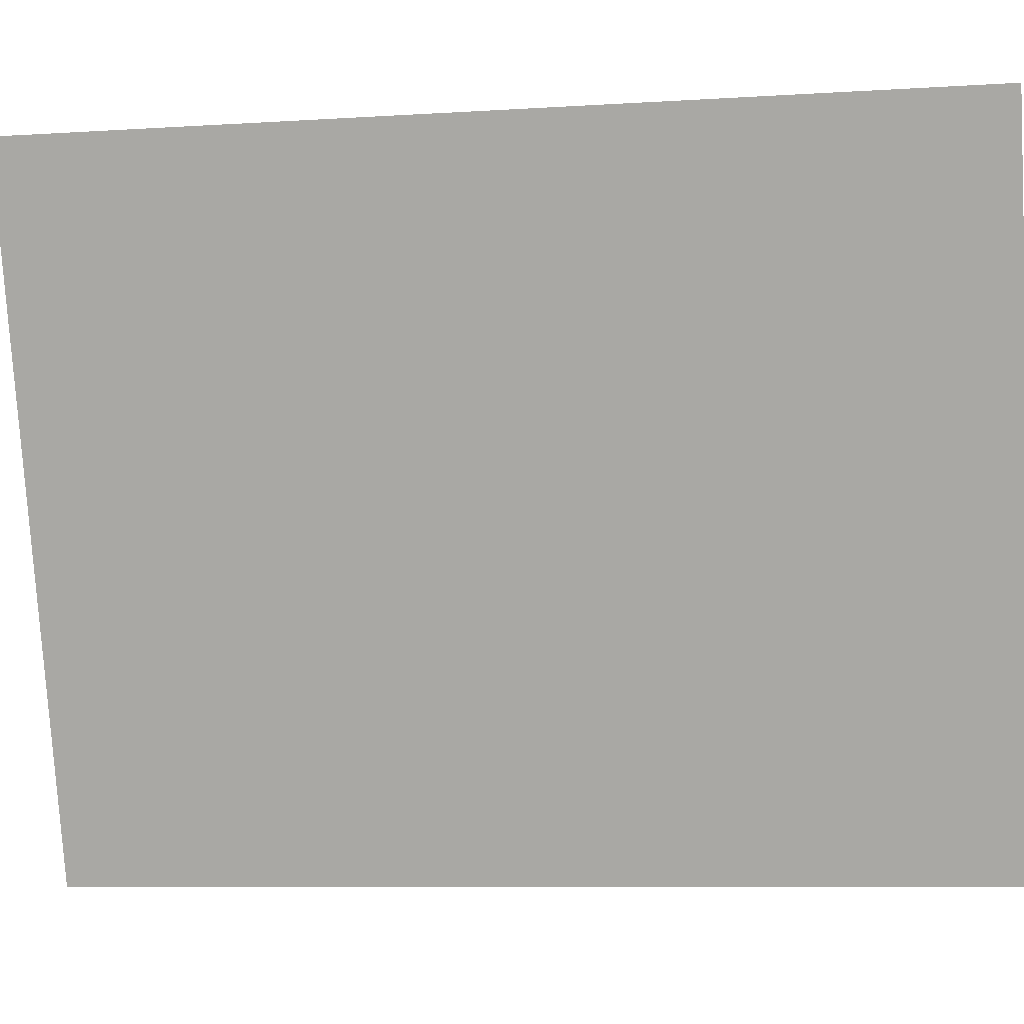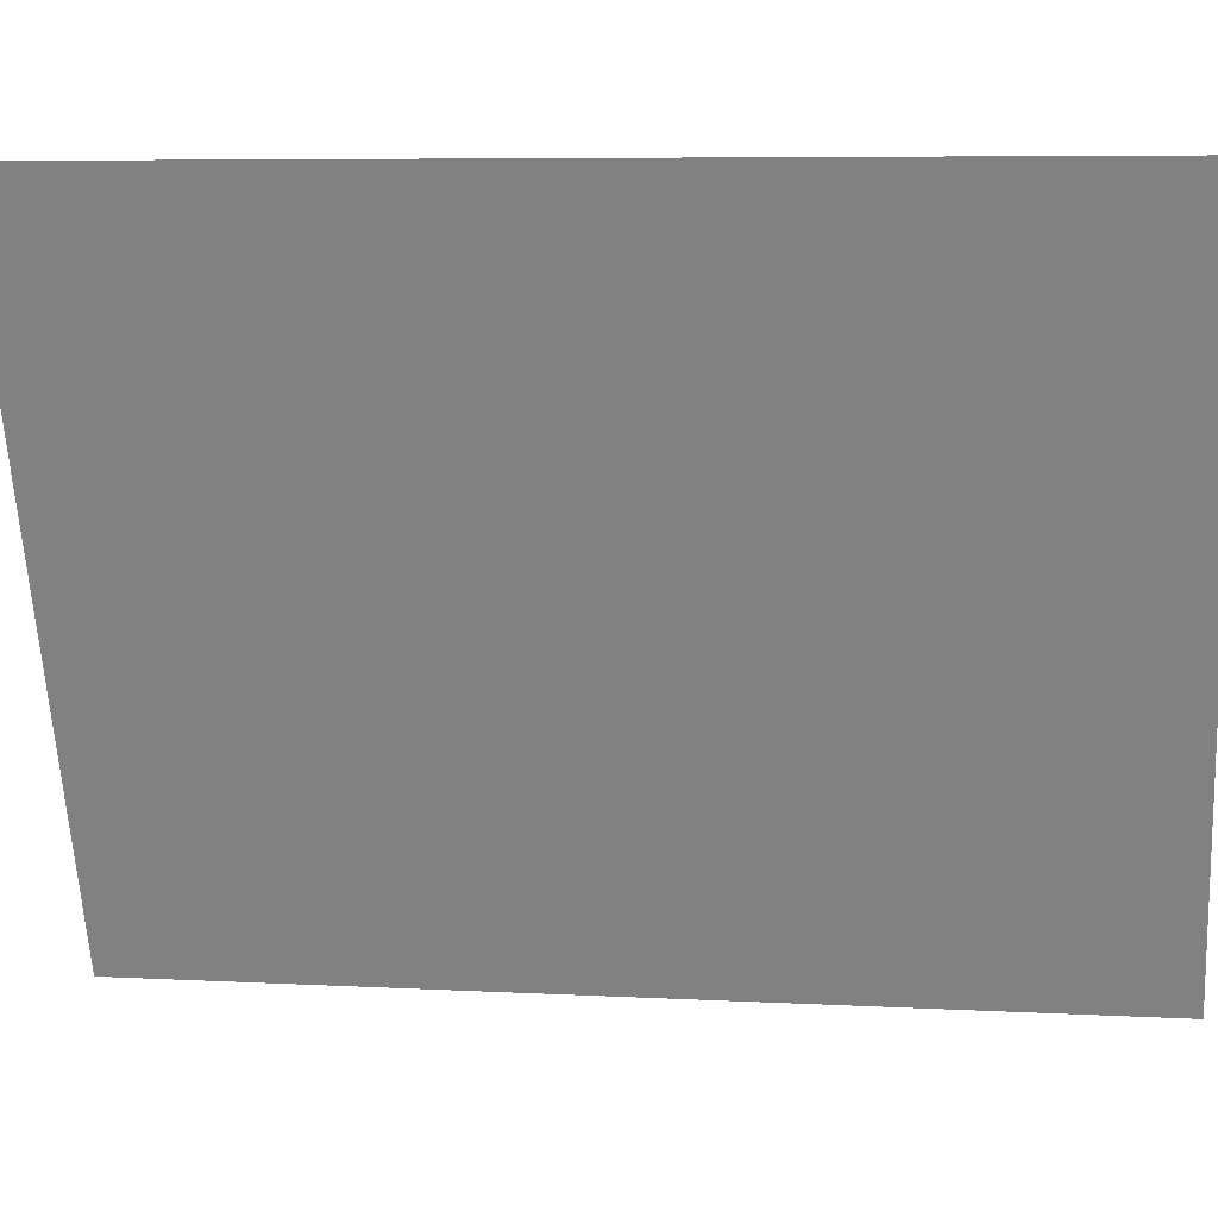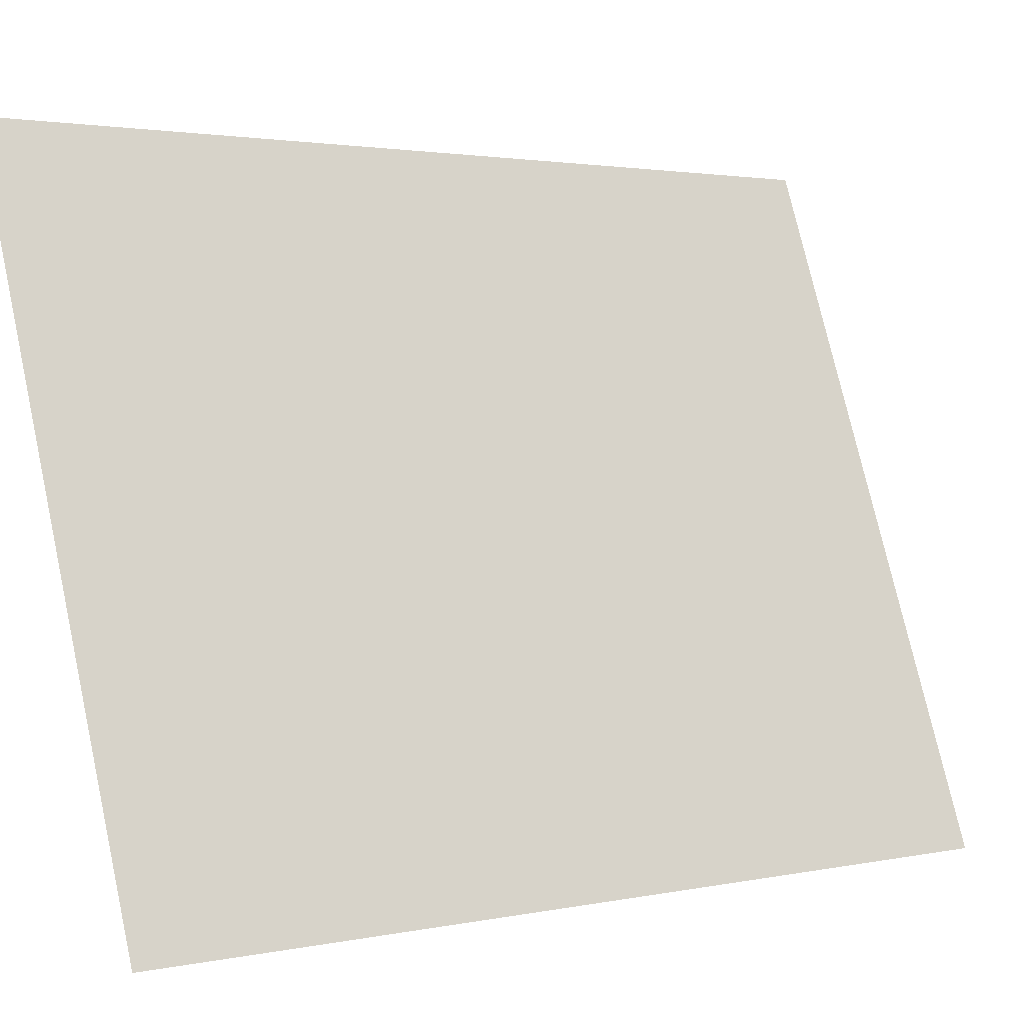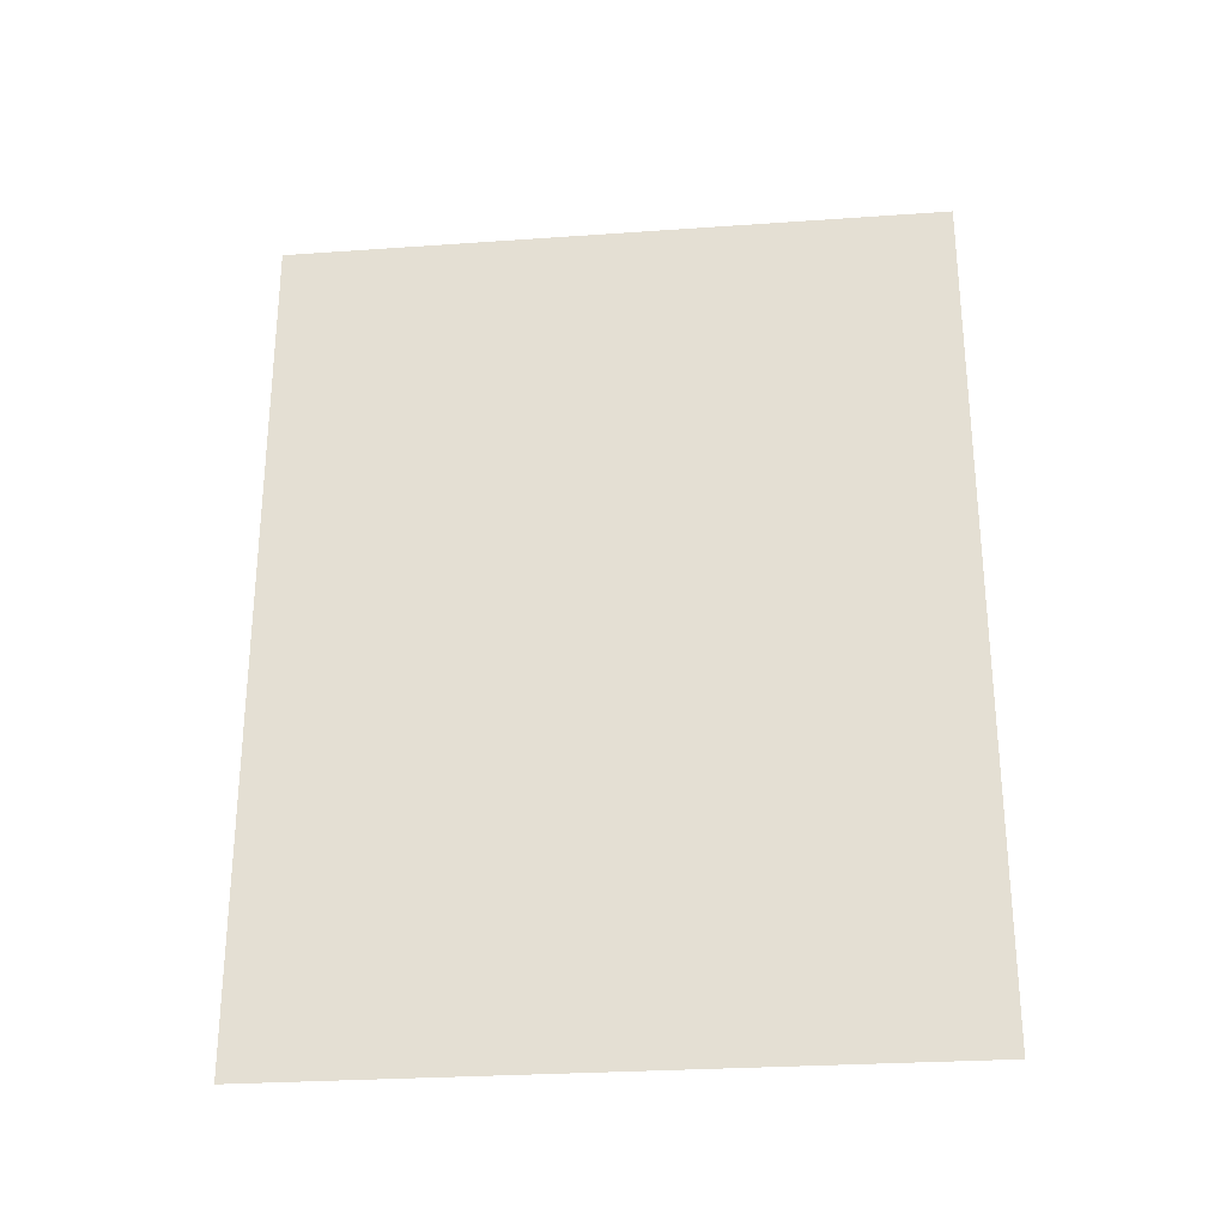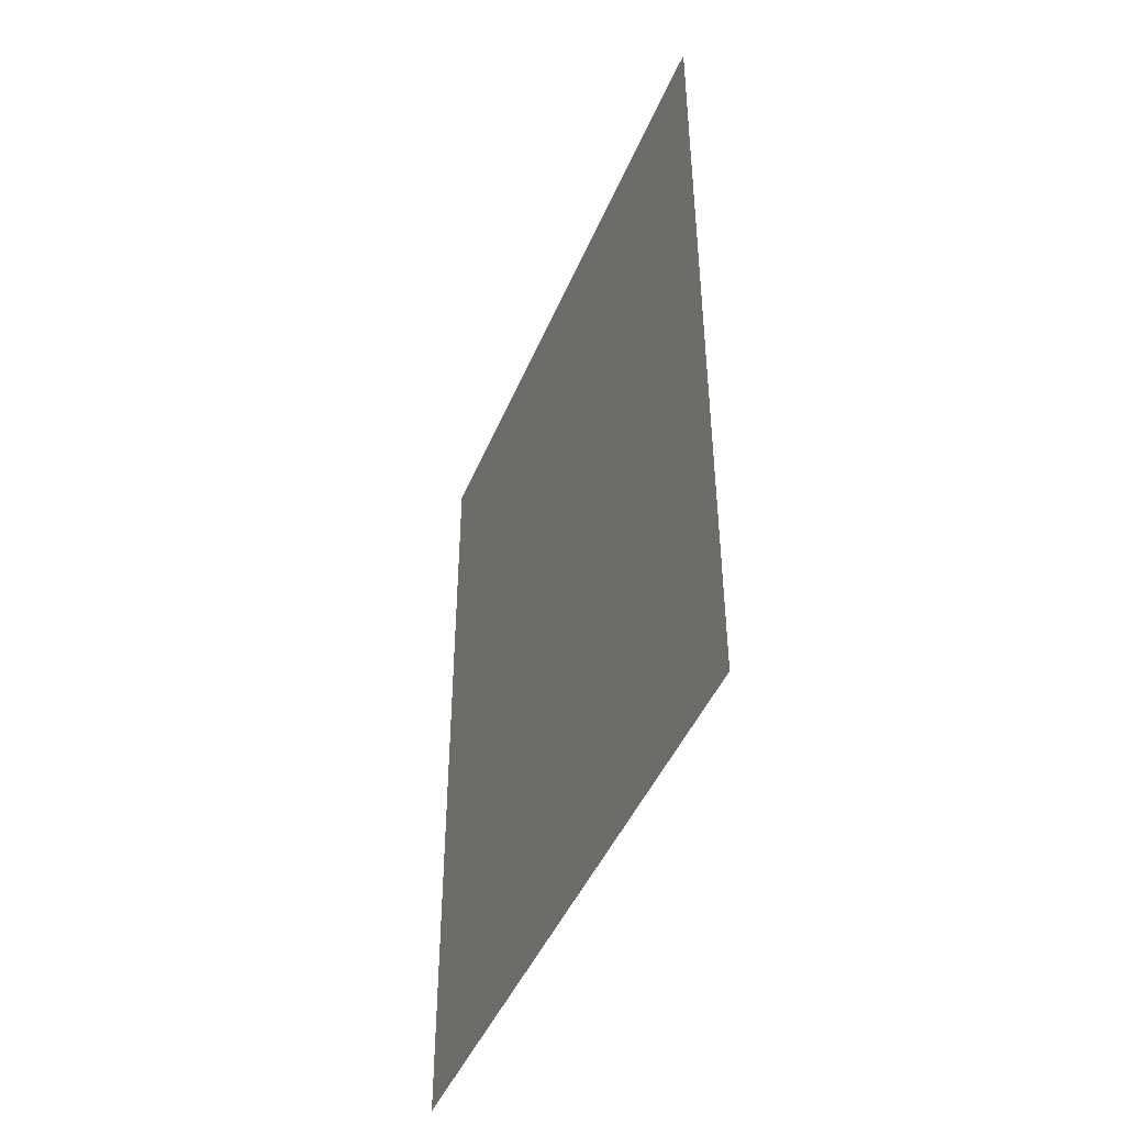
<metadata>
{"format":"obj","ext":"obj","renderer":"f3d","projection":"perspective","resolution":1024,"background":"white","views":[{"elev":-8.6,"azim":-80.4,"up":"+Z"},{"elev":7.0,"azim":-81.3,"up":"+Z"},{"elev":2.1,"azim":53.0,"up":"+Z"},{"elev":-27.8,"azim":-105.0,"up":"+Y"},{"elev":-45.1,"azim":137.1,"up":"+Y"}]}
</metadata>
<code>
o Monitor.001
v -13.44 -3.762 1.239
v -13.44 -3.768 1.239
v -13.44 -3.765 1.239
v -13.44 -3.76 1.241
v -13.44 -3.77 1.241
v -13.44 -3.773 1.243
v -13.44 -3.757 1.243
v -13.44 -3.756 1.246
v -13.44 -3.774 1.246
v -13.44 -3.755 1.249
v -13.44 -3.776 1.249
v -13.44 -3.776 1.252
v -13.44 -3.754 1.252
v -13.44 -3.755 1.256
v -13.44 -3.776 1.256
v -13.44 -3.774 1.259
v -13.44 -3.756 1.259
v -13.44 -3.757 1.262
v -13.44 -3.773 1.262
v -13.45 -3.76 1.264
v -13.45 -3.77 1.264
v -13.45 -3.768 1.266
v -13.45 -3.762 1.266
v -13.45 -3.765 1.266
v -13.39 -3.762 1.127
v -13.39 -3.768 1.127
v -13.39 -3.765 1.126
v -13.39 -3.76 1.128
v -13.39 -3.77 1.128
v -13.39 -3.773 1.13
v -13.39 -3.757 1.13
v -13.4 -3.774 1.133
v -13.4 -3.756 1.133
v -13.4 -3.755 1.136
v -13.4 -3.776 1.136
v -13.4 -3.776 1.14
v -13.4 -3.754 1.14
v -13.4 -3.755 1.144
v -13.4 -3.776 1.144
v -13.4 -3.774 1.147
v -13.4 -3.756 1.147
v -13.4 -3.757 1.15
v -13.4 -3.773 1.15
v -13.4 -3.77 1.152
v -13.4 -3.76 1.152
v -13.4 -3.768 1.153
v -13.4 -3.762 1.153
v -13.4 -3.765 1.154
v -13.38 -3.762 1.089
v -13.38 -3.768 1.089
v -13.38 -3.765 1.089
v -13.38 -3.76 1.091
v -13.38 -3.77 1.091
v -13.38 -3.773 1.093
v -13.38 -3.757 1.093
v -13.38 -3.756 1.096
v -13.38 -3.774 1.096
v -13.38 -3.755 1.099
v -13.38 -3.776 1.099
v -13.38 -3.776 1.102
v -13.38 -3.754 1.102
v -13.38 -3.755 1.106
v -13.38 -3.776 1.106
v -13.39 -3.774 1.109
v -13.39 -3.756 1.109
v -13.39 -3.757 1.112
v -13.39 -3.773 1.112
v -13.39 -3.76 1.114
v -13.39 -3.77 1.114
v -13.39 -3.768 1.116
v -13.39 -3.762 1.116
v -13.39 -3.765 1.116
v -13.42 -3.762 1.202
v -13.42 -3.768 1.202
v -13.42 -3.765 1.201
v -13.42 -3.76 1.203
v -13.42 -3.77 1.203
v -13.42 -3.773 1.205
v -13.42 -3.757 1.205
v -13.42 -3.756 1.208
v -13.42 -3.774 1.208
v -13.43 -3.755 1.211
v -13.43 -3.776 1.211
v -13.43 -3.776 1.215
v -13.43 -3.754 1.215
v -13.43 -3.755 1.219
v -13.43 -3.776 1.219
v -13.43 -3.774 1.222
v -13.43 -3.756 1.222
v -13.43 -3.757 1.225
v -13.43 -3.773 1.225
v -13.43 -3.76 1.227
v -13.43 -3.77 1.227
v -13.43 -3.768 1.228
v -13.43 -3.762 1.228
v -13.43 -3.765 1.229
v -13.41 -3.762 1.164
v -13.41 -3.768 1.164
v -13.41 -3.765 1.164
v -13.41 -3.76 1.166
v -13.41 -3.77 1.166
v -13.41 -3.773 1.168
v -13.41 -3.757 1.168
v -13.41 -3.756 1.171
v -13.41 -3.774 1.171
v -13.41 -3.755 1.174
v -13.41 -3.776 1.174
v -13.41 -3.776 1.177
v -13.41 -3.754 1.177
v -13.41 -3.755 1.181
v -13.41 -3.776 1.181
v -13.41 -3.774 1.184
v -13.41 -3.756 1.184
v -13.42 -3.757 1.187
v -13.42 -3.773 1.187
v -13.42 -3.76 1.189
v -13.42 -3.77 1.189
v -13.42 -3.768 1.191
v -13.42 -3.762 1.191
v -13.42 -3.765 1.191
v -13.53 -3.732 1.365
v -13.8 -4.15 1.365
v -13.53 -4.15 1.365
v -13.8 -3.732 1.365
v -13.46 -3.765 1.309
v -13.46 -3.777 1.294
v -13.46 -3.765 1.294
v -13.46 -3.777 1.309
v -13.46 -3.789 1.294
v -13.46 -3.789 1.309
v -13.46 -3.753 1.309
v -13.46 -3.753 1.294
v -13.47 -3.777 1.339
v -13.47 -3.789 1.324
v -13.47 -3.777 1.324
v -13.47 -3.789 1.339
v -13.47 -3.765 1.324
v -13.45 -3.732 1.283
v -13.46 -3.741 1.294
v -13.45 -3.798 1.283
v -13.48 -3.732 1.365
v -13.46 -3.741 1.309
v -13.47 -3.741 1.324
v -13.47 -3.741 1.339
v -13.48 -3.741 1.354
v -13.48 -3.753 1.354
v -13.48 -3.765 1.354
v -13.48 -3.777 1.354
v -13.48 -3.789 1.354
v -13.48 -3.798 1.365
v -13.53 -4.15 1.005
v -13.37 -3.732 1.04
v -13.37 -4.15 1.04
v -13.53 -3.732 1.005
v -13.37 -3.732 1.07
v -13.37 -3.798 1.07
v -13.37 -4.15 1.07
v -13.8 -3.732 1.005
v -13.38 -3.82 1.106
v -13.47 -3.82 1.324
v -13.47 -4.117 1.324
v -13.38 -4.117 1.106
v -13.48 -4.15 1.365
v -13.47 -3.753 1.339
v -13.47 -3.765 1.339
v -13.47 -3.753 1.324
v -13.8 -4.15 1.005
v -13.48 -3.82 1.318
v -13.4 -4.117 1.1
v -13.4 -3.82 1.1
v -13.48 -4.117 1.318
f 168 169 170
f 169 168 171

</code>
